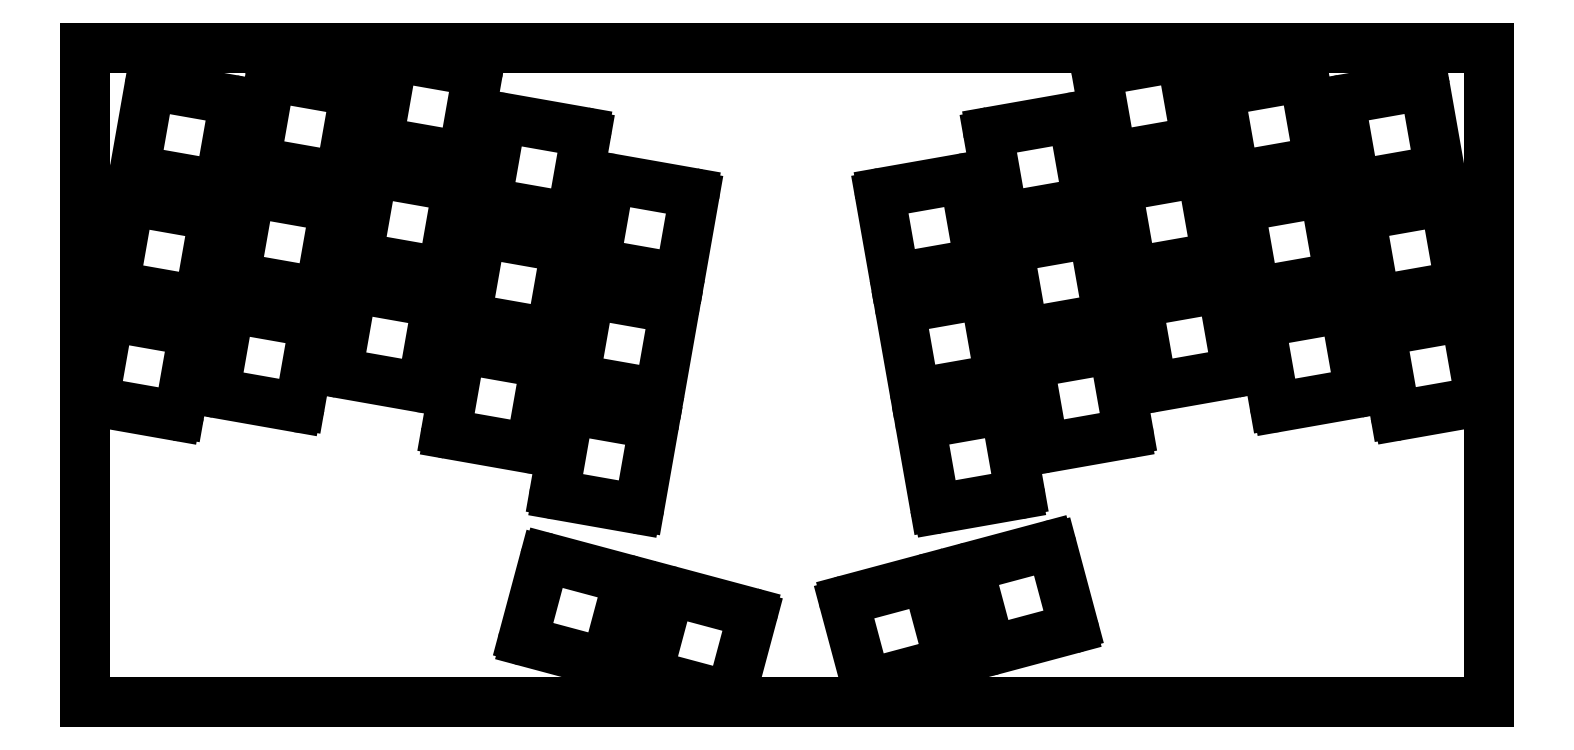
<metadata>
{"format":"dxf","ext":"dxf","renderer":"ezdxf+matplotlib","layout":"modelspace","background":"white","min_lineweight":24,"dpi":150}
</metadata>
<code>
0
SECTION
2
ENTITIES
0
LINE
8
0
10
59.44
20
-7.752
11
72.25
21
-10.01
0
LINE
8
0
10
57.01
20
-21.54
11
69.81
21
-23.8
0
LINE
8
0
10
58.86
20
-8.157
11
56.61
21
-20.96
0
LINE
8
0
10
72.65
20
-10.59
11
70.39
21
-23.39
0
ARC
8
0
10
59.36
20
-8.244
40
0.5
50
80
51
170
0
ARC
8
0
10
72.16
20
-10.5
40
0.5
50
350
51
80
0
ARC
8
0
10
57.1
20
-21.05
40
0.5
50
170
51
260
0
ARC
8
0
10
69.9
20
-23.3
40
0.5
50
260
51
350
0
LINE
8
0
10
39.52
20
-11.01
11
52.33
21
-13.27
0
LINE
8
0
10
37.09
20
-24.8
11
49.9
21
-27.05
0
LINE
8
0
10
38.94
20
-11.42
11
36.69
21
-24.22
0
LINE
8
0
10
52.73
20
-13.85
11
50.47
21
-26.65
0
ARC
8
0
10
39.44
20
-11.5
40
0.5
50
80
51
170
0
ARC
8
0
10
52.24
20
-13.76
40
0.5
50
350
51
80
0
ARC
8
0
10
37.18
20
-24.3
40
0.5
50
170
51
260
0
ARC
8
0
10
49.98
20
-26.56
40
0.5
50
260
51
350
0
LINE
8
0
10
77.05
20
-17.63
11
89.85
21
-19.88
0
LINE
8
0
10
74.61
20
-31.41
11
87.42
21
-33.67
0
LINE
8
0
10
76.47
20
-18.03
11
74.21
21
-30.83
0
LINE
8
0
10
90.25
20
-20.46
11
88
21
-33.27
0
ARC
8
0
10
76.96
20
-18.12
40
0.5
50
80
51
170
0
ARC
8
0
10
89.76
20
-20.38
40
0.5
50
350
51
80
0
ARC
8
0
10
74.7
20
-30.92
40
0.5
50
170
51
260
0
ARC
8
0
10
87.5
20
-33.18
40
0.5
50
260
51
350
0
LINE
8
0
10
19.94
20
-12.39
11
32.74
21
-14.65
0
LINE
8
0
10
17.51
20
-26.18
11
30.31
21
-28.44
0
LINE
8
0
10
19.36
20
-12.8
11
17.1
21
-25.6
0
LINE
8
0
10
33.14
20
-15.23
11
30.89
21
-28.03
0
ARC
8
0
10
19.85
20
-12.88
40
0.5
50
80
51
170
0
ARC
8
0
10
32.65
20
-15.14
40
0.5
50
350
51
80
0
ARC
8
0
10
17.59
20
-25.69
40
0.5
50
170
51
260
0
ARC
8
0
10
30.39
20
-27.94
40
0.5
50
260
51
350
0
LINE
8
0
10
94.65
20
-27.5
11
107.5
21
-29.76
0
LINE
8
0
10
92.22
20
-41.29
11
105
21
-43.55
0
LINE
8
0
10
94.07
20
-27.91
11
91.81
21
-40.71
0
LINE
8
0
10
107.9
20
-30.34
11
105.6
21
-43.14
0
ARC
8
0
10
94.56
20
-27.99
40
0.5
50
80
51
170
0
ARC
8
0
10
107.4
20
-30.25
40
0.5
50
350
51
80
0
ARC
8
0
10
92.3
20
-40.8
40
0.5
50
170
51
260
0
ARC
8
0
10
105.1
20
-43.05
40
0.5
50
260
51
350
0
LINE
8
0
10
56.13
20
-26.51
11
68.94
21
-28.77
0
LINE
8
0
10
53.7
20
-40.3
11
66.51
21
-42.56
0
LINE
8
0
10
55.56
20
-26.92
11
53.3
21
-39.72
0
LINE
8
0
10
69.34
20
-29.35
11
67.09
21
-42.15
0
ARC
8
0
10
56.05
20
-27
40
0.5
50
80
51
170
0
ARC
8
0
10
68.85
20
-29.26
40
0.5
50
350
51
80
0
ARC
8
0
10
53.79
20
-39.81
40
0.5
50
170
51
260
0
ARC
8
0
10
66.59
20
-42.06
40
0.5
50
260
51
350
0
LINE
8
0
10
36.22
20
-29.77
11
49.02
21
-32.03
0
LINE
8
0
10
33.79
20
-43.56
11
46.59
21
-45.82
0
LINE
8
0
10
35.64
20
-30.18
11
33.38
21
-42.98
0
LINE
8
0
10
49.42
20
-32.61
11
47.17
21
-45.41
0
ARC
8
0
10
36.13
20
-30.26
40
0.5
50
80
51
170
0
ARC
8
0
10
48.93
20
-32.52
40
0.5
50
350
51
80
0
ARC
8
0
10
33.87
20
-43.07
40
0.5
50
170
51
260
0
ARC
8
0
10
46.67
20
-45.32
40
0.5
50
260
51
350
0
LINE
8
0
10
73.74
20
-36.39
11
86.54
21
-38.64
0
LINE
8
0
10
71.31
20
-50.17
11
84.11
21
-52.43
0
LINE
8
0
10
73.16
20
-36.79
11
70.9
21
-49.59
0
LINE
8
0
10
86.95
20
-39.22
11
84.69
21
-52.03
0
ARC
8
0
10
73.65
20
-36.88
40
0.5
50
80
51
170
0
ARC
8
0
10
86.45
20
-39.14
40
0.5
50
350
51
80
0
ARC
8
0
10
71.39
20
-49.68
40
0.5
50
170
51
260
0
ARC
8
0
10
84.2
20
-51.94
40
0.5
50
260
51
350
0
LINE
8
0
10
16.63
20
-31.15
11
29.43
21
-33.41
0
LINE
8
0
10
14.2
20
-44.94
11
27
21
-47.2
0
LINE
8
0
10
16.05
20
-31.56
11
13.79
21
-44.36
0
LINE
8
0
10
29.84
20
-33.99
11
27.58
21
-46.79
0
ARC
8
0
10
16.54
20
-31.65
40
0.5
50
80
51
170
0
ARC
8
0
10
29.34
20
-33.9
40
0.5
50
350
51
80
0
ARC
8
0
10
14.28
20
-44.45
40
0.5
50
170
51
260
0
ARC
8
0
10
27.09
20
-46.71
40
0.5
50
260
51
350
0
LINE
8
0
10
91.34
20
-46.26
11
104.1
21
-48.52
0
LINE
8
0
10
88.91
20
-60.05
11
101.7
21
-62.31
0
LINE
8
0
10
90.76
20
-46.67
11
88.5
21
-59.47
0
LINE
8
0
10
104.5
20
-49.1
11
102.3
21
-61.9
0
ARC
8
0
10
91.25
20
-46.75
40
0.5
50
80
51
170
0
ARC
8
0
10
104.1
20
-49.01
40
0.5
50
350
51
80
0
ARC
8
0
10
89
20
-59.56
40
0.5
50
170
51
260
0
ARC
8
0
10
101.8
20
-61.81
40
0.5
50
260
51
350
0
LINE
8
0
10
52.83
20
-45.27
11
65.63
21
-47.53
0
LINE
8
0
10
50.4
20
-59.06
11
63.2
21
-61.32
0
LINE
8
0
10
52.25
20
-45.68
11
49.99
21
-58.48
0
LINE
8
0
10
66.03
20
-48.11
11
63.78
21
-60.91
0
ARC
8
0
10
52.74
20
-45.77
40
0.5
50
80
51
170
0
ARC
8
0
10
65.54
20
-48.02
40
0.5
50
350
51
80
0
ARC
8
0
10
50.48
20
-58.57
40
0.5
50
170
51
260
0
ARC
8
0
10
63.28
20
-60.83
40
0.5
50
260
51
350
0
LINE
8
0
10
32.91
20
-48.53
11
45.71
21
-50.79
0
LINE
8
0
10
30.48
20
-62.32
11
43.28
21
-64.58
0
LINE
8
0
10
32.33
20
-48.94
11
30.07
21
-61.74
0
LINE
8
0
10
46.12
20
-51.37
11
43.86
21
-64.17
0
ARC
8
0
10
32.82
20
-49.02
40
0.5
50
80
51
170
0
ARC
8
0
10
45.62
20
-51.28
40
0.5
50
350
51
80
0
ARC
8
0
10
30.56
20
-61.83
40
0.5
50
170
51
260
0
ARC
8
0
10
43.37
20
-64.08
40
0.5
50
260
51
350
0
LINE
8
0
10
70.43
20
-55.15
11
83.23
21
-57.4
0
LINE
8
0
10
68
20
-68.93
11
80.8
21
-71.19
0
LINE
8
0
10
69.85
20
-55.55
11
67.59
21
-68.36
0
LINE
8
0
10
83.64
20
-57.98
11
81.38
21
-70.79
0
ARC
8
0
10
70.34
20
-55.64
40
0.5
50
80
51
170
0
ARC
8
0
10
83.15
20
-57.9
40
0.5
50
350
51
80
0
ARC
8
0
10
68.09
20
-68.44
40
0.5
50
170
51
260
0
ARC
8
0
10
80.89
20
-70.7
40
0.5
50
260
51
350
0
LINE
8
0
10
13.32
20
-49.91
11
26.12
21
-52.17
0
LINE
8
0
10
10.89
20
-63.7
11
23.69
21
-65.96
0
LINE
8
0
10
12.74
20
-50.32
11
10.48
21
-63.12
0
LINE
8
0
10
26.53
20
-52.75
11
24.27
21
-65.55
0
ARC
8
0
10
13.23
20
-50.41
40
0.5
50
80
51
170
0
ARC
8
0
10
26.04
20
-52.66
40
0.5
50
350
51
80
0
ARC
8
0
10
10.98
20
-63.21
40
0.5
50
170
51
260
0
ARC
8
0
10
23.78
20
-65.47
40
0.5
50
260
51
350
0
LINE
8
0
10
88.03
20
-65.02
11
100.8
21
-67.28
0
LINE
8
0
10
85.6
20
-78.81
11
98.4
21
-81.07
0
LINE
8
0
10
87.45
20
-65.43
11
85.2
21
-78.23
0
LINE
8
0
10
101.2
20
-67.86
11
98.98
21
-80.66
0
ARC
8
0
10
87.95
20
-65.51
40
0.5
50
80
51
170
0
ARC
8
0
10
100.7
20
-67.77
40
0.5
50
350
51
80
0
ARC
8
0
10
85.69
20
-78.32
40
0.5
50
170
51
260
0
ARC
8
0
10
98.49
20
-80.57
40
0.5
50
260
51
350
0
LINE
8
0
10
84.11
20
-89.07
11
96.66
21
-92.44
0
LINE
8
0
10
80.48
20
-102.6
11
93.04
21
-106
0
LINE
8
0
10
83.49
20
-89.43
11
80.13
21
-102
0
LINE
8
0
10
97.02
20
-93.05
11
93.65
21
-105.6
0
ARC
8
0
10
83.98
20
-89.56
40
0.5
50
75
51
165
0
ARC
8
0
10
96.53
20
-92.92
40
0.5
50
345
51
75
0
ARC
8
0
10
80.61
20
-102.1
40
0.5
50
165
51
255
0
ARC
8
0
10
93.17
20
-105.5
40
0.5
50
255
51
345
0
LINE
8
0
10
104.3
20
-94.5
11
116.9
21
-97.86
0
LINE
8
0
10
100.7
20
-108
11
113.3
21
-111.4
0
LINE
8
0
10
103.7
20
-94.85
11
100.4
21
-107.4
0
LINE
8
0
10
117.3
20
-98.47
11
113.9
21
-111
0
ARC
8
0
10
104.2
20
-94.98
40
0.5
50
75
51
165
0
ARC
8
0
10
116.8
20
-98.34
40
0.5
50
345
51
75
0
ARC
8
0
10
100.9
20
-107.5
40
0.5
50
165
51
255
0
ARC
8
0
10
113.4
20
-110.9
40
0.5
50
255
51
345
0
LINE
8
0
10
132.6
20
-95.85
11
145.1
21
-92.49
0
LINE
8
0
10
136.2
20
-109.4
11
148.8
21
-106
0
LINE
8
0
10
132.2
20
-96.46
11
135.6
21
-109
0
LINE
8
0
10
145.8
20
-92.84
11
149.1
21
-105.4
0
ARC
8
0
10
132.7
20
-96.33
40
0.5
50
105
51
195
0
ARC
8
0
10
145.3
20
-92.97
40
0.5
50
15
51
105
0
ARC
8
0
10
136.1
20
-108.9
40
0.5
50
195
51
285
0
ARC
8
0
10
148.6
20
-105.5
40
0.5
50
285
51
15
0
LINE
8
0
10
152.8
20
-90.43
11
165.4
21
-87.06
0
LINE
8
0
10
156.5
20
-103.9
11
169
21
-100.6
0
LINE
8
0
10
152.5
20
-91.04
11
155.8
21
-103.6
0
LINE
8
0
10
166
20
-87.42
11
169.4
21
-99.97
0
ARC
8
0
10
153
20
-90.91
40
0.5
50
105
51
195
0
ARC
8
0
10
165.5
20
-87.54
40
0.5
50
15
51
105
0
ARC
8
0
10
156.3
20
-103.5
40
0.5
50
195
51
285
0
ARC
8
0
10
168.9
20
-100.1
40
0.5
50
285
51
15
0
LINE
8
0
10
173.6
20
-9.976
11
186.4
21
-7.719
0
LINE
8
0
10
176.1
20
-23.76
11
188.9
21
-21.51
0
LINE
8
0
10
173.2
20
-10.56
11
175.5
21
-23.36
0
LINE
8
0
10
187
20
-8.125
11
189.3
21
-20.93
0
ARC
8
0
10
173.7
20
-10.47
40
0.5
50
100
51
190
0
ARC
8
0
10
186.5
20
-8.211
40
0.5
50
10
51
100
0
ARC
8
0
10
176
20
-23.27
40
0.5
50
190
51
280
0
ARC
8
0
10
188.8
20
-21.01
40
0.5
50
280
51
10
0
LINE
8
0
10
156
20
-19.85
11
168.8
21
-17.59
0
LINE
8
0
10
158.5
20
-33.64
11
171.3
21
-31.38
0
LINE
8
0
10
155.6
20
-20.43
11
157.9
21
-33.23
0
LINE
8
0
10
169.4
20
-18
11
171.7
21
-30.8
0
ARC
8
0
10
156.1
20
-20.34
40
0.5
50
100
51
190
0
ARC
8
0
10
168.9
20
-18.09
40
0.5
50
10
51
100
0
ARC
8
0
10
158.4
20
-33.15
40
0.5
50
190
51
280
0
ARC
8
0
10
171.2
20
-30.89
40
0.5
50
280
51
10
0
LINE
8
0
10
193.5
20
-13.23
11
206.3
21
-10.98
0
LINE
8
0
10
196
20
-27.02
11
208.8
21
-24.76
0
LINE
8
0
10
193.1
20
-13.81
11
195.4
21
-26.62
0
LINE
8
0
10
206.9
20
-11.38
11
209.2
21
-24.19
0
ARC
8
0
10
193.6
20
-13.73
40
0.5
50
100
51
190
0
ARC
8
0
10
206.4
20
-11.47
40
0.5
50
10
51
100
0
ARC
8
0
10
195.9
20
-26.53
40
0.5
50
190
51
280
0
ARC
8
0
10
208.7
20
-24.27
40
0.5
50
280
51
10
0
LINE
8
0
10
213.1
20
-14.62
11
225.9
21
-12.36
0
LINE
8
0
10
215.6
20
-28.4
11
228.4
21
-26.15
0
LINE
8
0
10
212.7
20
-15.2
11
215
21
-28
0
LINE
8
0
10
226.5
20
-12.77
11
228.8
21
-25.57
0
ARC
8
0
10
213.2
20
-15.11
40
0.5
50
100
51
190
0
ARC
8
0
10
226
20
-12.85
40
0.5
50
10
51
100
0
ARC
8
0
10
215.5
20
-27.91
40
0.5
50
190
51
280
0
ARC
8
0
10
228.3
20
-25.65
40
0.5
50
280
51
10
0
LINE
8
0
10
138.4
20
-29.72
11
151.2
21
-27.47
0
LINE
8
0
10
140.9
20
-43.51
11
153.7
21
-41.25
0
LINE
8
0
10
138
20
-30.3
11
140.3
21
-43.11
0
LINE
8
0
10
151.8
20
-27.87
11
154.1
21
-40.68
0
ARC
8
0
10
138.5
20
-30.22
40
0.5
50
100
51
190
0
ARC
8
0
10
151.3
20
-27.96
40
0.5
50
10
51
100
0
ARC
8
0
10
140.8
20
-43.02
40
0.5
50
190
51
280
0
ARC
8
0
10
153.6
20
-40.76
40
0.5
50
280
51
10
0
LINE
8
0
10
176.9
20
-28.74
11
189.7
21
-26.48
0
LINE
8
0
10
179.4
20
-42.52
11
192.2
21
-40.27
0
LINE
8
0
10
176.5
20
-29.32
11
178.8
21
-42.12
0
LINE
8
0
10
190.3
20
-26.89
11
192.6
21
-39.69
0
ARC
8
0
10
177
20
-29.23
40
0.5
50
100
51
190
0
ARC
8
0
10
189.8
20
-26.97
40
0.5
50
10
51
100
0
ARC
8
0
10
179.3
20
-42.03
40
0.5
50
190
51
280
0
ARC
8
0
10
192.1
20
-39.77
40
0.5
50
280
51
10
0
LINE
8
0
10
159.3
20
-38.61
11
172.1
21
-36.35
0
LINE
8
0
10
161.8
20
-52.4
11
174.6
21
-50.14
0
LINE
8
0
10
158.9
20
-39.19
11
161.2
21
-51.99
0
LINE
8
0
10
172.7
20
-36.76
11
175
21
-49.56
0
ARC
8
0
10
159.4
20
-39.1
40
0.5
50
100
51
190
0
ARC
8
0
10
172.2
20
-36.85
40
0.5
50
10
51
100
0
ARC
8
0
10
161.7
20
-51.91
40
0.5
50
190
51
280
0
ARC
8
0
10
174.5
20
-49.65
40
0.5
50
280
51
10
0
LINE
8
0
10
196.9
20
-32
11
209.7
21
-29.74
0
LINE
8
0
10
199.3
20
-45.78
11
212.1
21
-43.53
0
LINE
8
0
10
196.4
20
-32.57
11
198.7
21
-45.38
0
LINE
8
0
10
210.2
20
-30.14
11
212.5
21
-42.95
0
ARC
8
0
10
196.9
20
-32.49
40
0.5
50
100
51
190
0
ARC
8
0
10
209.7
20
-30.23
40
0.5
50
10
51
100
0
ARC
8
0
10
199.2
20
-45.29
40
0.5
50
190
51
280
0
ARC
8
0
10
212
20
-43.03
40
0.5
50
280
51
10
0
LINE
8
0
10
216.4
20
-33.38
11
229.2
21
-31.12
0
LINE
8
0
10
218.9
20
-47.16
11
231.7
21
-44.91
0
LINE
8
0
10
216
20
-33.96
11
218.3
21
-46.76
0
LINE
8
0
10
229.8
20
-31.53
11
232.1
21
-44.33
0
ARC
8
0
10
216.5
20
-33.87
40
0.5
50
100
51
190
0
ARC
8
0
10
229.3
20
-31.61
40
0.5
50
10
51
100
0
ARC
8
0
10
218.8
20
-46.67
40
0.5
50
190
51
280
0
ARC
8
0
10
231.6
20
-44.41
40
0.5
50
280
51
10
0
LINE
8
0
10
141.7
20
-48.49
11
154.5
21
-46.23
0
LINE
8
0
10
144.2
20
-62.27
11
157
21
-60.02
0
LINE
8
0
10
141.3
20
-49.06
11
143.6
21
-61.87
0
LINE
8
0
10
155.1
20
-46.63
11
157.4
21
-59.44
0
ARC
8
0
10
141.8
20
-48.98
40
0.5
50
100
51
190
0
ARC
8
0
10
154.6
20
-46.72
40
0.5
50
10
51
100
0
ARC
8
0
10
144.1
20
-61.78
40
0.5
50
190
51
280
0
ARC
8
0
10
156.9
20
-59.52
40
0.5
50
280
51
10
0
LINE
8
0
10
180.2
20
-47.5
11
193
21
-45.24
0
LINE
8
0
10
182.7
20
-61.28
11
195.5
21
-59.03
0
LINE
8
0
10
179.8
20
-48.08
11
182.1
21
-60.88
0
LINE
8
0
10
193.6
20
-45.65
11
195.9
21
-58.45
0
ARC
8
0
10
180.3
20
-47.99
40
0.5
50
100
51
190
0
ARC
8
0
10
193.1
20
-45.73
40
0.5
50
10
51
100
0
ARC
8
0
10
182.6
20
-60.79
40
0.5
50
190
51
280
0
ARC
8
0
10
195.4
20
-58.54
40
0.5
50
280
51
10
0
LINE
8
0
10
162.6
20
-57.37
11
175.4
21
-55.11
0
LINE
8
0
10
165.1
20
-71.16
11
177.9
21
-68.9
0
LINE
8
0
10
162.2
20
-57.95
11
164.5
21
-70.75
0
LINE
8
0
10
176
20
-55.52
11
178.3
21
-68.32
0
ARC
8
0
10
162.7
20
-57.86
40
0.5
50
100
51
190
0
ARC
8
0
10
175.5
20
-55.61
40
0.5
50
10
51
100
0
ARC
8
0
10
165
20
-70.67
40
0.5
50
190
51
280
0
ARC
8
0
10
177.8
20
-68.41
40
0.5
50
280
51
10
0
LINE
8
0
10
200.2
20
-50.76
11
213
21
-48.5
0
LINE
8
0
10
202.6
20
-64.54
11
215.4
21
-62.29
0
LINE
8
0
10
199.8
20
-51.34
11
202
21
-64.14
0
LINE
8
0
10
213.5
20
-48.9
11
215.8
21
-61.71
0
ARC
8
0
10
200.2
20
-51.25
40
0.5
50
100
51
190
0
ARC
8
0
10
213.1
20
-48.99
40
0.5
50
10
51
100
0
ARC
8
0
10
202.5
20
-64.05
40
0.5
50
190
51
280
0
ARC
8
0
10
215.3
20
-61.79
40
0.5
50
280
51
10
0
LINE
8
0
10
219.7
20
-52.14
11
232.6
21
-49.88
0
LINE
8
0
10
222.2
20
-65.93
11
235
21
-63.67
0
LINE
8
0
10
219.3
20
-52.72
11
221.6
21
-65.52
0
LINE
8
0
10
233.1
20
-50.29
11
235.4
21
-63.09
0
ARC
8
0
10
219.8
20
-52.63
40
0.5
50
100
51
190
0
ARC
8
0
10
232.6
20
-50.37
40
0.5
50
10
51
100
0
ARC
8
0
10
222.1
20
-65.43
40
0.5
50
190
51
280
0
ARC
8
0
10
234.9
20
-63.18
40
0.5
50
280
51
10
0
LINE
8
0
10
145
20
-67.25
11
157.8
21
-64.99
0
LINE
8
0
10
147.5
20
-81.03
11
160.3
21
-78.78
0
LINE
8
0
10
144.6
20
-67.83
11
146.9
21
-80.63
0
LINE
8
0
10
158.4
20
-65.39
11
160.7
21
-78.2
0
ARC
8
0
10
145.1
20
-67.74
40
0.5
50
100
51
190
0
ARC
8
0
10
157.9
20
-65.48
40
0.5
50
10
51
100
0
ARC
8
0
10
147.4
20
-80.54
40
0.5
50
190
51
280
0
ARC
8
0
10
160.2
20
-78.28
40
0.5
50
280
51
10
0
LINE
8
0
10
8.981
20
-112.5
11
236.9
21
-112.5
0
LINE
8
0
10
8.981
20
-6.216
11
236.9
21
-6.216
0
LINE
8
0
10
8.981
20
-112.5
11
8.981
21
-6.216
0
LINE
8
0
10
236.9
20
-112.5
11
236.9
21
-6.216
0
ENDSEC
0
EOF

</code>
